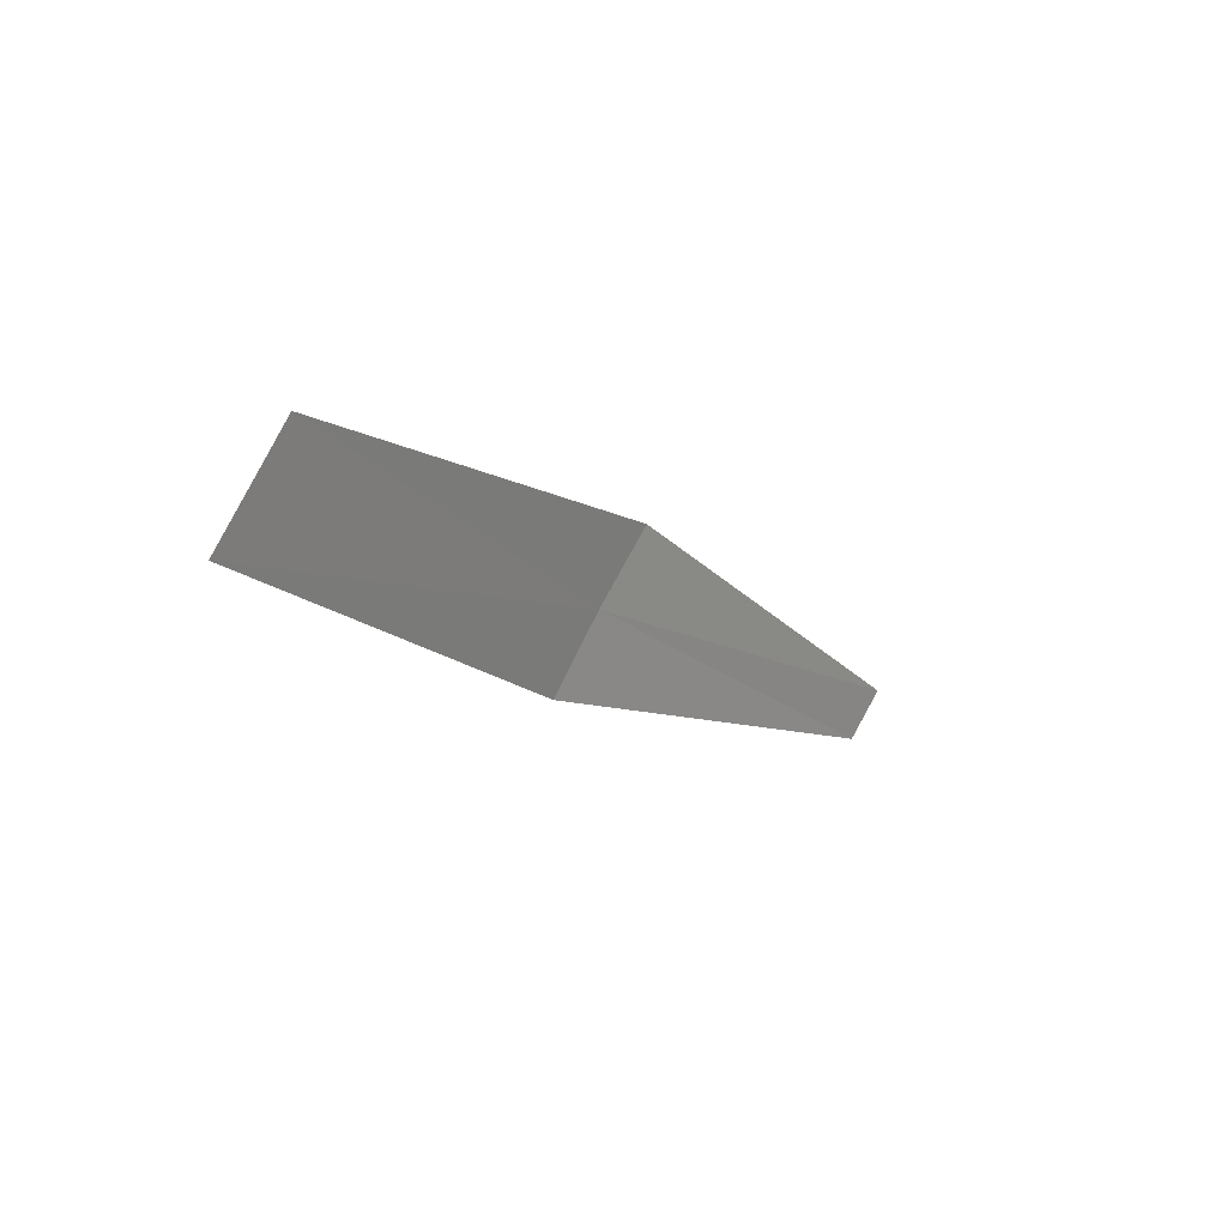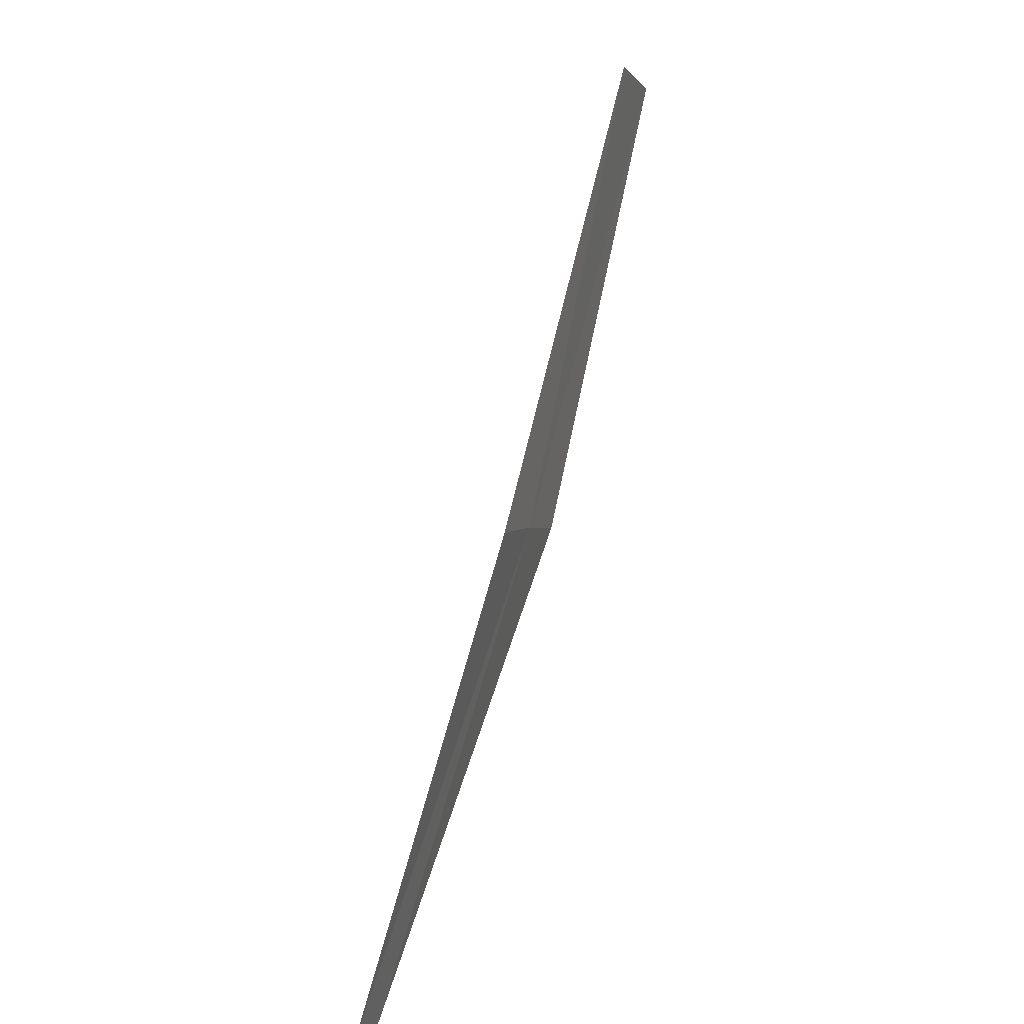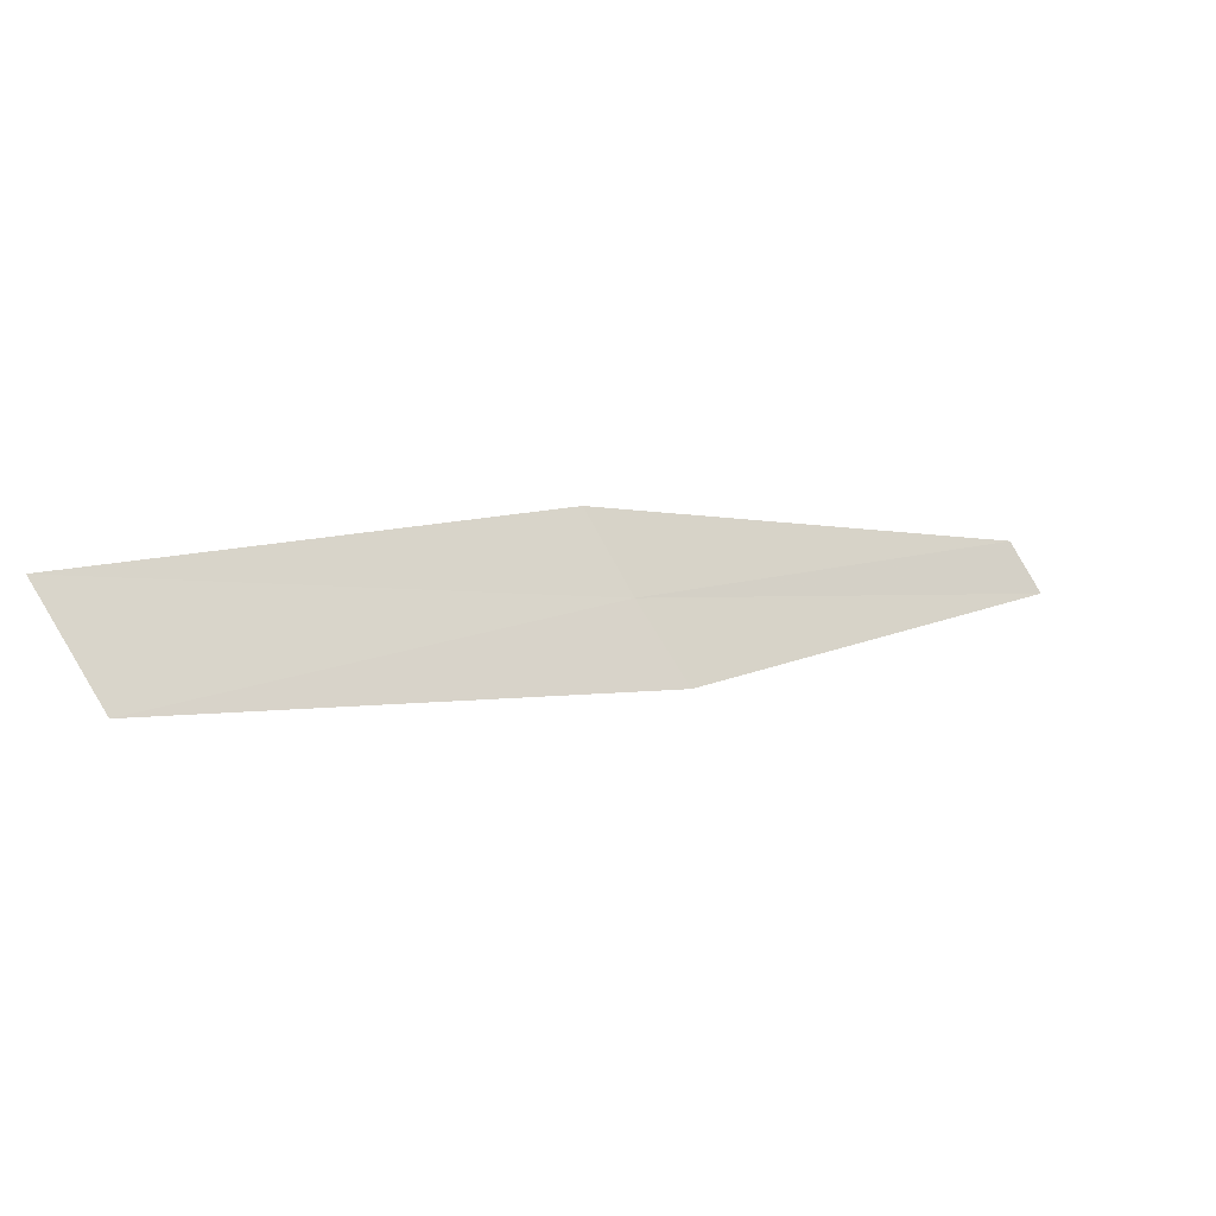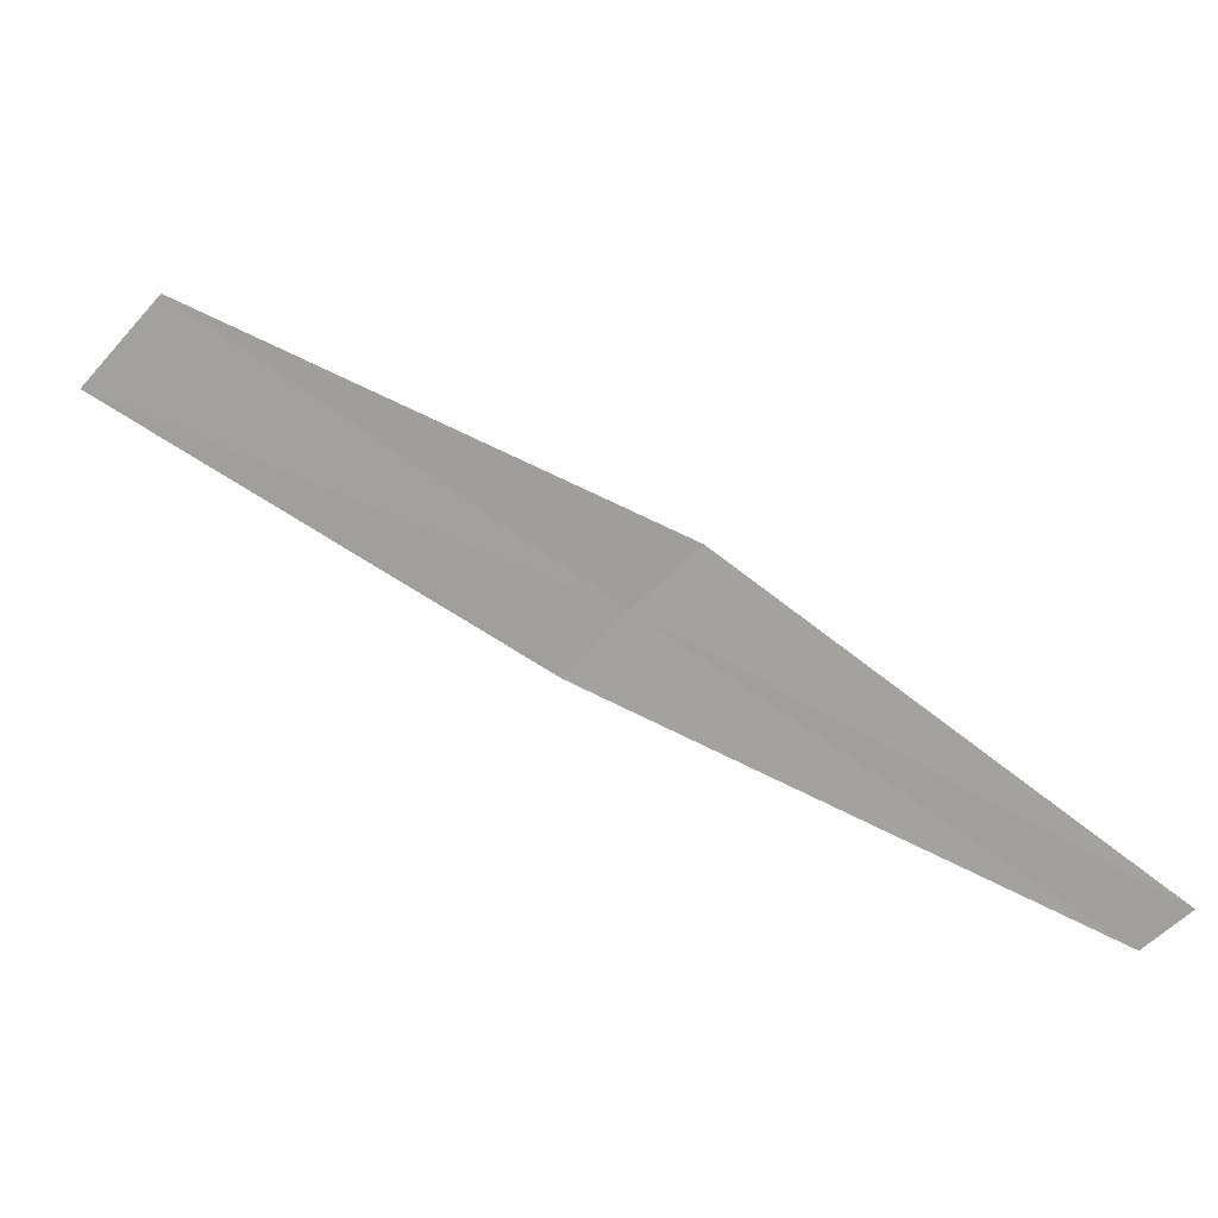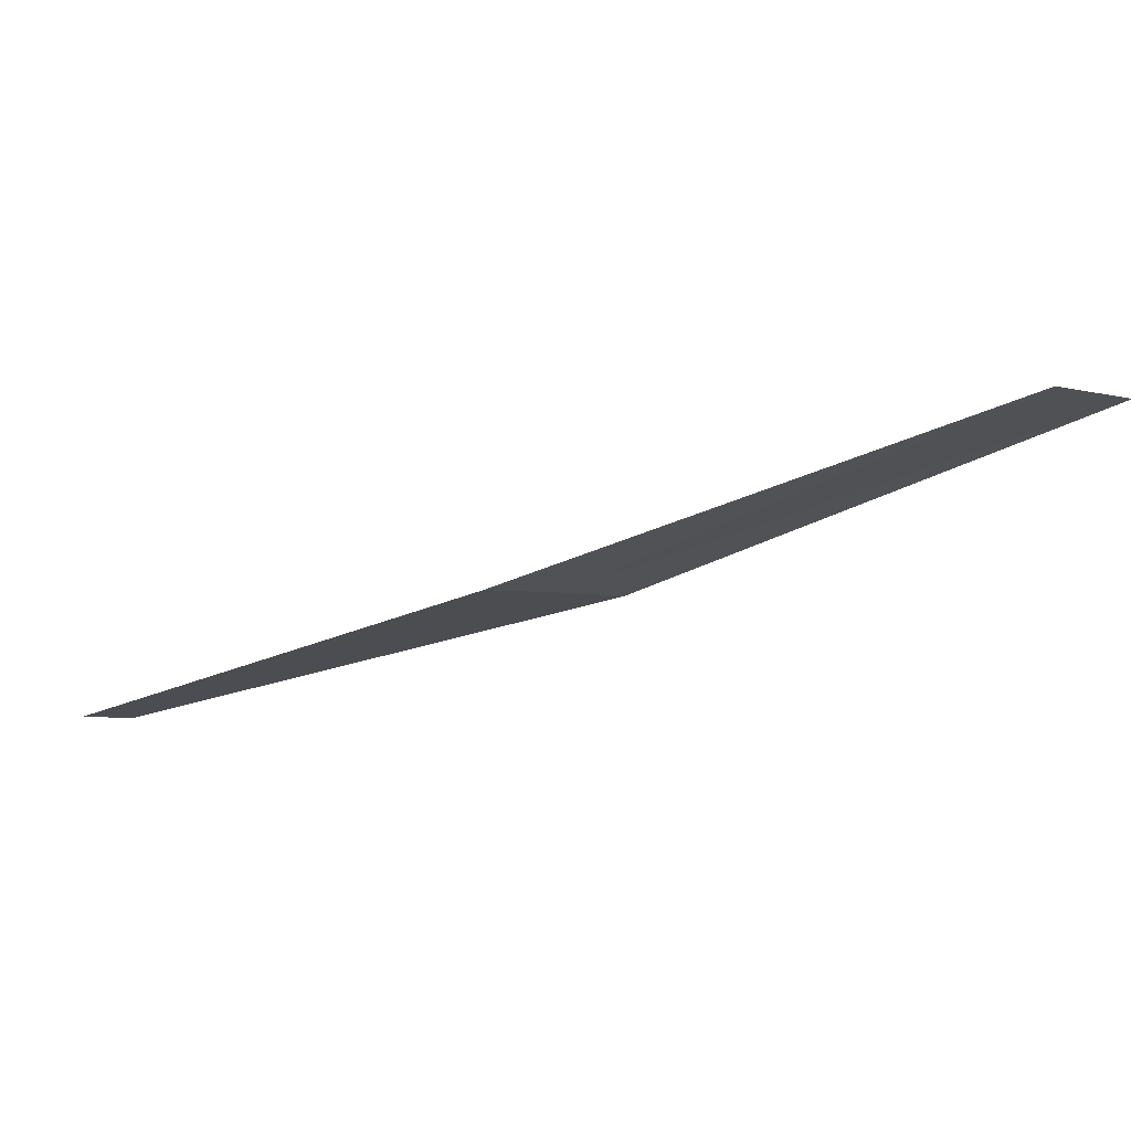
<metadata>
{"format":"obj","ext":"obj","renderer":"f3d","projection":"perspective","resolution":1024,"background":"white","views":[{"elev":18.7,"azim":88.7,"up":"+Y"},{"elev":46.8,"azim":-107.1,"up":"+Y"},{"elev":57.7,"azim":-175.9,"up":"+Z"},{"elev":8.6,"azim":162.4,"up":"+Y"},{"elev":78.3,"azim":-47.1,"up":"+Y"}]}
</metadata>
<code>
v 3.699 2.723 21.3
v 5.024 3.699 22.09
v 5.269 3.386 22.28
v 3.876 2.491 21.44
v 3.507 2.943 21.14
v 2.413 1.776 20.34
v 2.29 1.921 20.23
f 1 3 2
f 1 4 3
f 1 2 5
f 1 6 4
f 1 5 7
f 1 7 6

</code>
